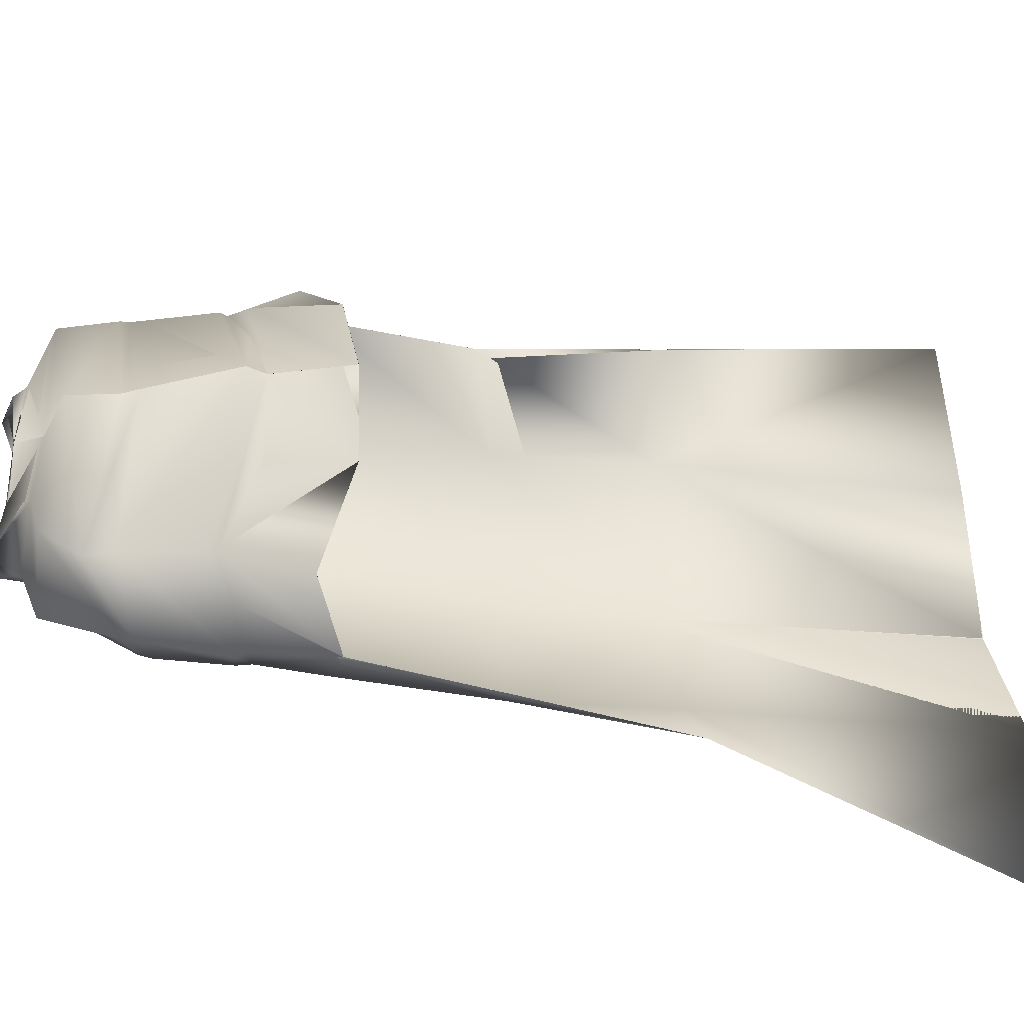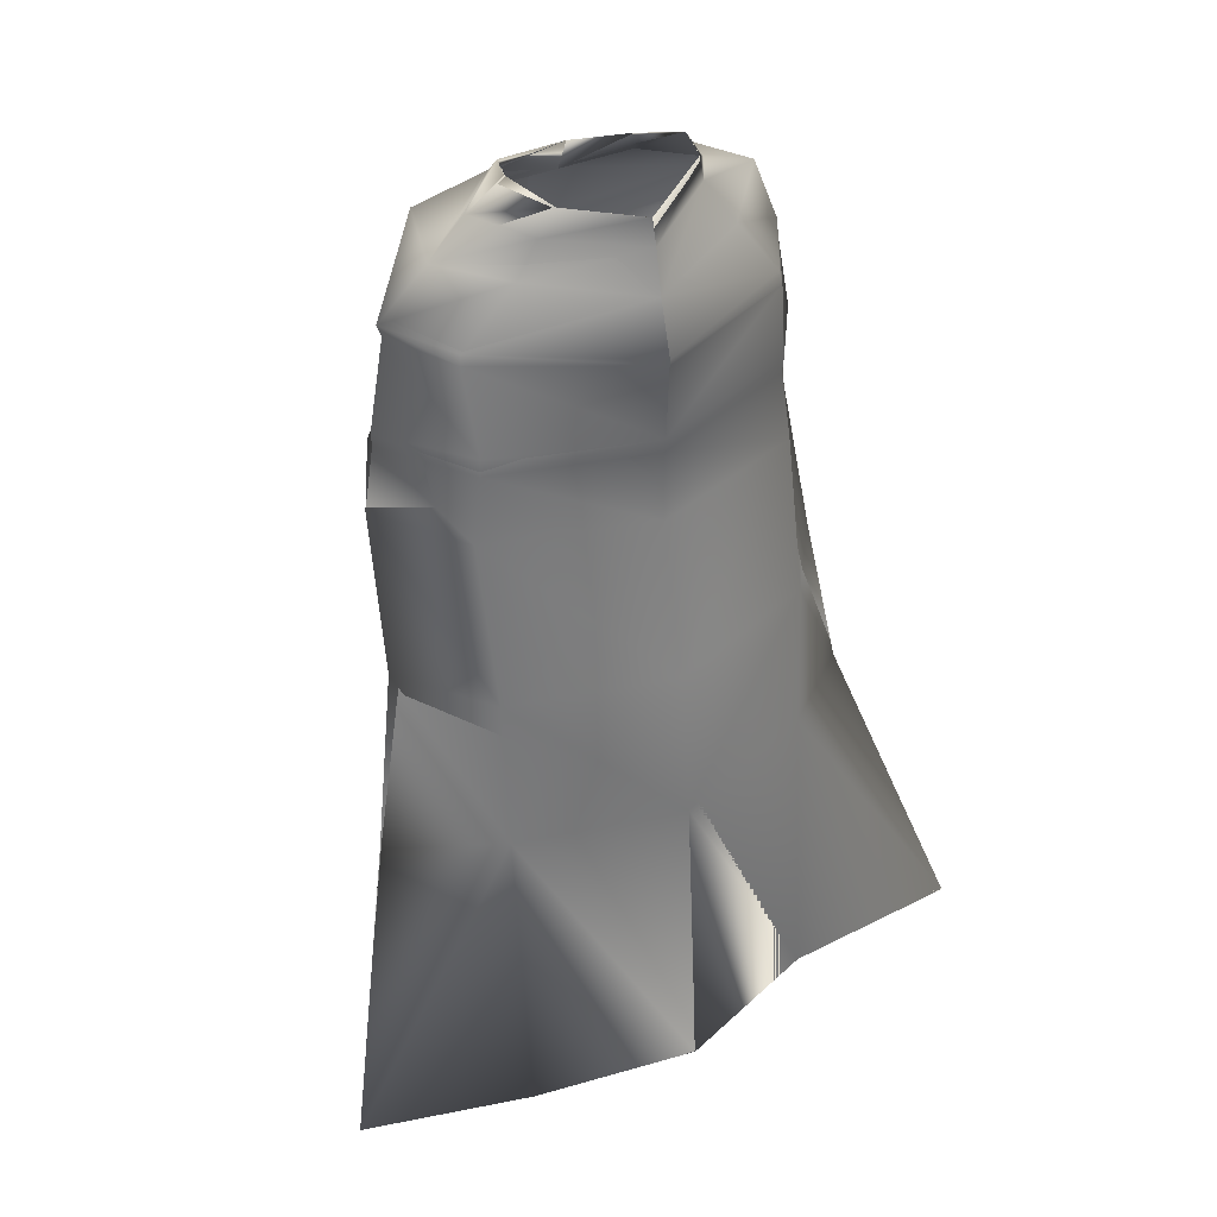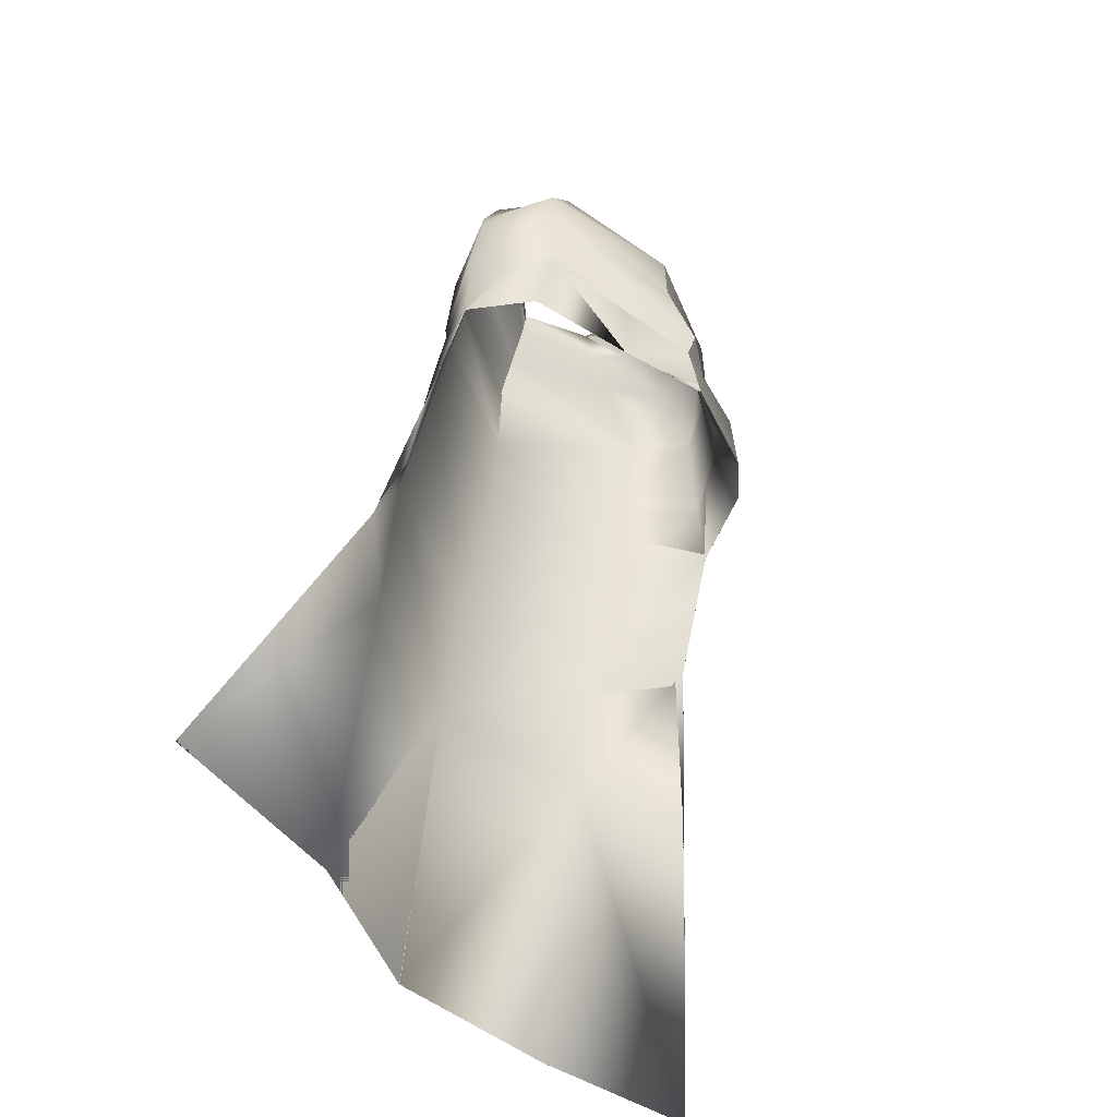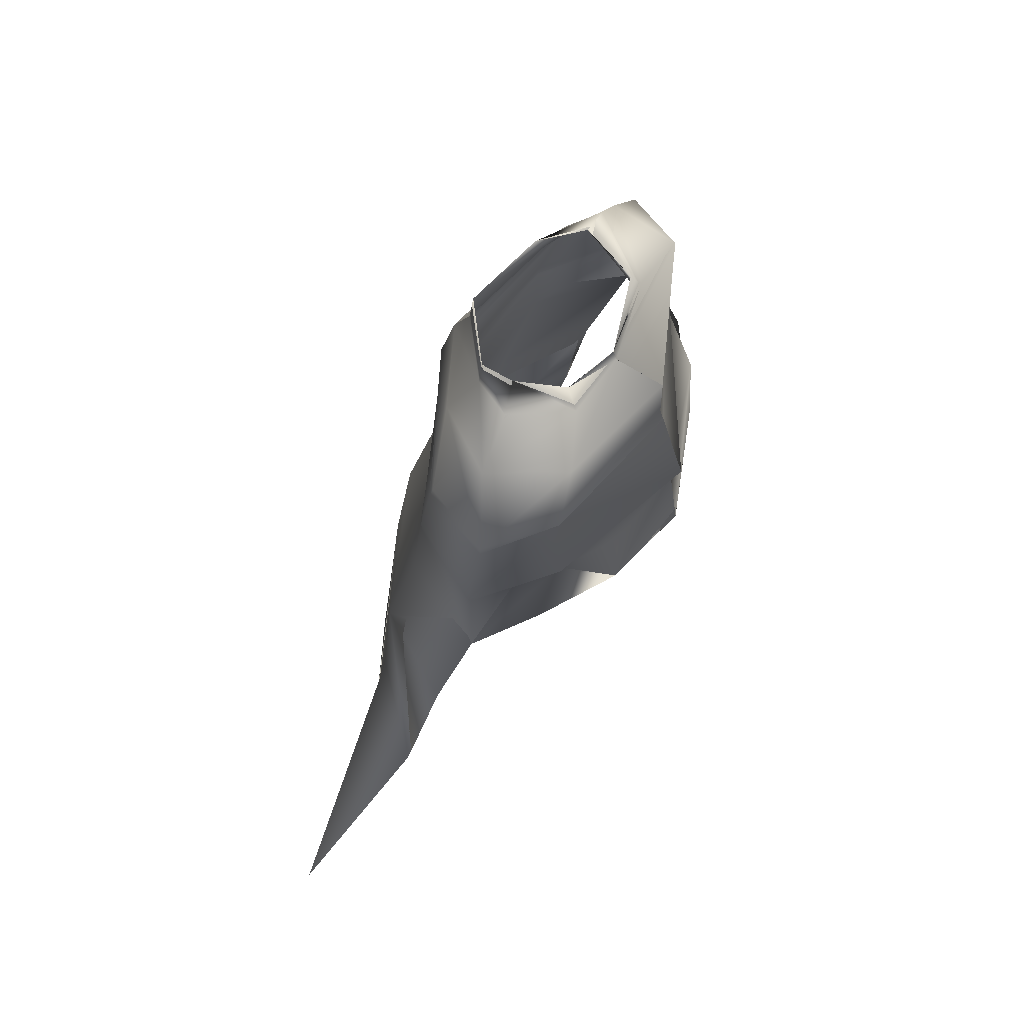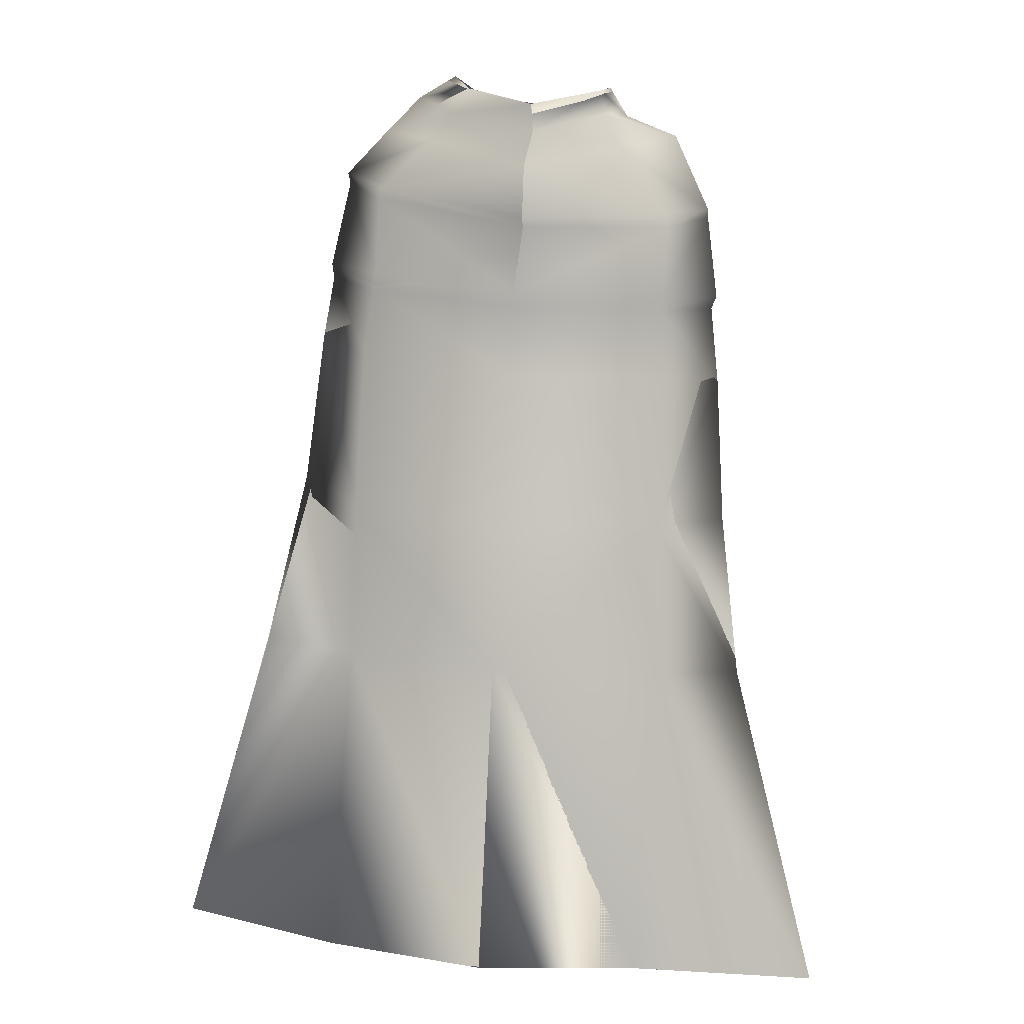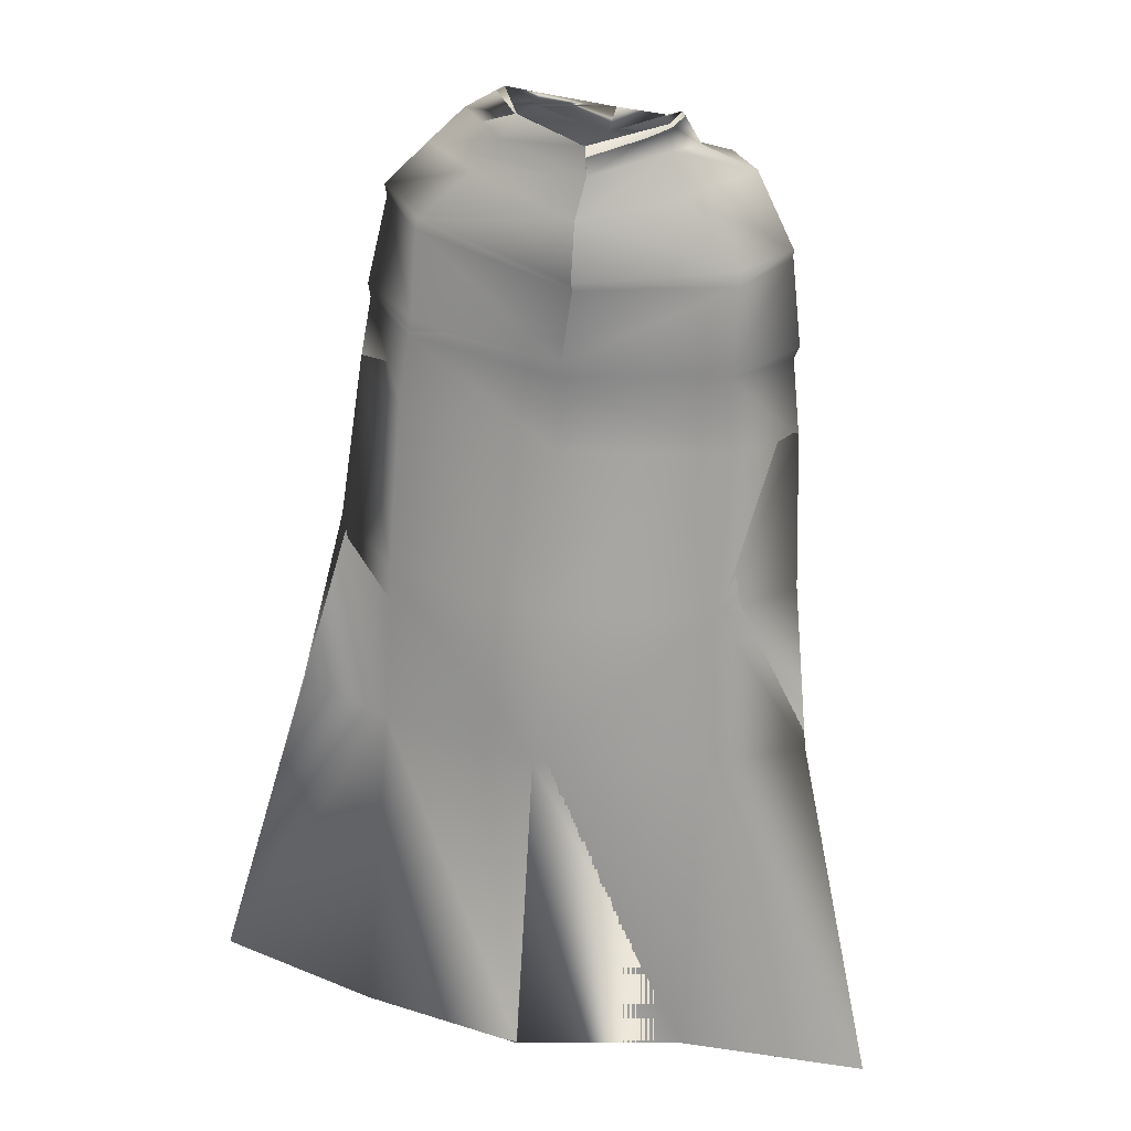
<metadata>
{"format":"obj","ext":"obj","renderer":"f3d","projection":"perspective","resolution":1024,"background":"white","views":[{"elev":46.9,"azim":-89.9,"up":"+Z"},{"elev":43.1,"azim":150.5,"up":"+Y"},{"elev":-51.0,"azim":-51.6,"up":"+Y"},{"elev":62.3,"azim":-65.6,"up":"+Y"},{"elev":11.3,"azim":-170.3,"up":"+Y"},{"elev":27.5,"azim":-165.7,"up":"+Y"}]}
</metadata>
<code>
o Capa_Stand_Cylinder.003
v 0.1336 2.544 -0.1149
v 0.1016 2.6 -0.1212
v 0.2297 2.58 -0.03848
v 0.1502 2.626 -0.03248
v 0.1252 2.557 0.0914
v 0.1094 2.572 0.07351
v 0.1875 2.487 -0.1343
v 0.3042 2.507 -0.03956
v 0.2625 2.518 0.1073
v 0.2982 2.382 -0.1407
v 0.4015 2.409 -0.03062
v 0.3115 2.406 0.08144
v 0.2993 2.195 -0.1982
v 0.4366 2.203 -0.05278
v 0.3419 2.215 0.07751
v 0.3251 2.02 -0.2145
v 0.4591 2.035 -0.05309
v 0.3809 2.062 0.09884
v 0.3283 1.693 -0.2999
v 0.4802 1.724 -0.149
v 0.336 1.359 -0.3343
v 0.5583 1.36 -0.2233
v 0.2401 1.968 0.1916
v 0.3183 2.386 0.07349
v 0.3952 2.387 -0.03613
v 0.3019 2.361 -0.143
v 0.3437 2.202 0.06636
v 0.4331 2.172 -0.04865
v 0.3041 2.16 -0.2028
v 0.2308 2.141 0.141
v 0.362 0.7116 -0.4487
v 0.7138 0.7383 -0.3668
v 0.1345 2.546 -0.1173
v 0.1017 2.6 -0.1212
v 0.2292 2.58 -0.03586
v 0.1491 2.626 -0.03433
v 0.1243 2.552 0.09175
v 0.1113 2.586 0.0735
v 0.1872 2.485 -0.1328
v 0.3042 2.507 -0.03932
v 0.2626 2.519 0.1077
v 0.2988 2.382 -0.1409
v 0.4013 2.41 -0.03099
v 0.3117 2.406 0.08146
v 0.2997 2.195 -0.2004
v 0.4371 2.204 -0.05264
v 0.3413 2.215 0.07618
v 0.3249 2.021 -0.214
v 0.459 2.035 -0.05313
v 0.3805 2.063 0.09877
v 0.3281 1.693 -0.2999
v 0.4801 1.724 -0.149
v 0.3363 1.36 -0.335
v 0.5583 1.36 -0.2233
v 0.2401 1.968 0.1915
v 0.3184 2.386 0.07371
v 0.3952 2.387 -0.03639
v 0.3023 2.36 -0.1439
v 0.3432 2.202 0.06565
v 0.434 2.172 -0.04855
v 0.3036 2.16 -0.202
v 0.2443 2.141 0.1781
v 0.362 0.7116 -0.4488
v 0.7137 0.7383 -0.3669
v -0.0516 2.51 -0.1889
v -0.04718 2.567 -0.1838
v -0.1966 2.543 -0.1007
v -0.1892 2.596 -0.09946
v -0.2382 2.539 -0.02912
v -0.2012 2.601 -0.03202
v -0.1645 2.515 0.08282
v -0.1509 2.565 0.0592
v -0.02321 2.507 0.104
v -0.04059 2.56 0.104
v -0.03859 2.435 -0.2299
v -0.2352 2.475 -0.1534
v -0.3477 2.496 -0.0273
v -0.2715 2.485 0.121
v -0.01233 2.459 0.1991
v -0.03984 2.324 -0.2618
v -0.3393 2.328 -0.1391
v -0.42 2.334 -0.000137
v -0.3403 2.398 0.1296
v -0.006924 2.355 0.1986
v -0.02423 2.167 -0.2784
v -0.3366 2.152 -0.1716
v -0.4433 2.139 -0.01753
v -0.3299 2.181 0.131
v 0.005957 2.127 0.255
v -0.01741 1.986 -0.2883
v -0.3473 1.975 -0.1911
v -0.45 1.944 -0.01168
v -0.352 1.99 0.09749
v 0.01023 1.925 0.2555
v -0.01007 1.67 -0.3752
v -0.3415 1.657 -0.2684
v -0.4724 1.643 -0.08879
v -0.002967 1.359 -0.4269
v -0.3329 1.33 -0.3018
v -0.5164 1.304 -0.1551
v -0.172 1.92 0.1932
v -0.04167 2.307 -0.2577
v -0.3141 2.343 0.1152
v -0.4205 2.314 -0.000349
v -0.3424 2.301 -0.1457
v -0.002288 2.321 0.2055
v -0.02304 2.135 -0.2751
v 0.007371 2.09 0.2333
v -0.3207 2.163 0.1193
v -0.4315 2.113 -0.01679
v -0.3335 2.122 -0.1711
v -0.1658 2.059 0.1728
v 0.01343 0.7023 -0.5079
v -0.3176 0.6742 -0.3874
v -0.7039 0.6741 -0.3773
v -0.05161 2.51 -0.1898
v -0.04655 2.567 -0.1837
v -0.197 2.544 -0.102
v -0.1892 2.596 -0.09916
v -0.2393 2.539 -0.03005
v -0.201 2.602 -0.03179
v -0.1648 2.516 0.083
v -0.1516 2.561 0.05875
v -0.02303 2.506 0.1047
v -0.04072 2.559 0.1042
v -0.03877 2.435 -0.2301
v -0.2348 2.476 -0.1529
v -0.3478 2.496 -0.02442
v -0.2712 2.484 0.121
v -0.01272 2.459 0.1979
v -0.0398 2.324 -0.2618
v -0.3392 2.328 -0.1387
v -0.4201 2.334 -0.000342
v -0.3405 2.398 0.1297
v -0.00691 2.355 0.1986
v -0.02439 2.167 -0.2785
v -0.3369 2.153 -0.1721
v -0.4442 2.14 -0.01872
v -0.3293 2.181 0.1287
v 0.005937 2.127 0.2549
v -0.01758 1.987 -0.288
v -0.3475 1.976 -0.1911
v -0.4499 1.944 -0.01163
v -0.3518 1.99 0.09738
v 0.01015 1.925 0.2555
v -0.01041 1.67 -0.3758
v -0.3415 1.658 -0.2684
v -0.4724 1.643 -0.08876
v -0.002956 1.359 -0.4269
v -0.3329 1.33 -0.3019
v -0.5164 1.304 -0.1551
v -0.1721 1.921 0.1932
v -0.04165 2.307 -0.2577
v -0.3142 2.343 0.1153
v -0.4208 2.315 -0.000568
v -0.3424 2.302 -0.1457
v -0.002361 2.321 0.2054
v -0.02319 2.135 -0.2754
v 0.007545 2.09 0.2335
v -0.321 2.163 0.1176
v -0.4334 2.113 -0.01808
v -0.3339 2.123 -0.1719
v -0.1698 2.086 0.1918
v 0.01343 0.7023 -0.5079
v -0.3176 0.6742 -0.3874
v -0.7039 0.6741 -0.3773
f 65 1 66
f 1 3 2
f 3 5 6
f 5 73 74
f 5 9 73
f 3 8 5
f 1 7 8
f 65 75 7
f 9 12 79
f 8 11 9
f 7 10 11
f 75 80 10
f 24 15 89
f 25 14 24
f 26 13 25
f 102 85 26
f 30 23 94
f 28 17 27
f 29 16 28
f 107 90 29
f 16 19 17
f 90 95 16
f 19 21 20
f 95 98 19
f 27 18 23
f 11 25 12
f 10 26 11
f 80 102 10
f 12 24 84
f 14 28 15
f 13 29 14
f 85 107 29
f 89 30 108
f 22 21 32
f 21 98 113
f 116 117 33
f 33 34 35
f 35 36 38
f 37 38 125
f 37 124 41
f 35 37 40
f 33 35 40
f 116 33 39
f 41 130 44
f 40 41 43
f 39 40 43
f 126 39 42
f 56 157 140
f 57 56 46
f 58 57 45
f 153 58 136
f 62 159 145
f 60 59 49
f 61 60 48
f 158 61 141
f 48 49 51
f 141 48 146
f 51 52 53
f 146 51 149
f 59 62 55
f 43 44 57
f 42 43 58
f 131 42 153
f 44 135 56
f 46 47 60
f 45 46 61
f 136 45 158
f 59 159 62
f 54 64 53
f 53 63 164
f 6 74 38
f 94 23 55
f 32 31 64
f 2 4 36
f 66 2 34
f 4 6 38
f 18 17 50
f 17 20 49
f 22 32 64
f 31 113 63
f 23 18 50
f 20 22 52
f 65 66 68
f 67 68 69
f 69 70 71
f 71 72 73
f 71 73 78
f 69 71 77
f 67 69 77
f 65 67 75
f 78 79 83
f 77 78 82
f 76 77 82
f 75 76 81
f 103 106 89
f 104 103 87
f 105 104 86
f 102 105 85
f 112 108 101
f 110 109 92
f 111 110 92
f 107 111 91
f 91 92 96
f 90 91 95
f 96 97 100
f 95 96 98
f 109 112 101
f 82 83 104
f 81 82 105
f 80 81 105
f 83 84 106
f 87 88 110
f 86 87 111
f 85 86 107
f 109 108 112
f 100 115 99
f 99 114 98
f 116 118 119
f 118 120 119
f 120 122 121
f 122 124 123
f 122 129 124
f 120 128 122
f 118 127 128
f 116 126 118
f 129 134 130
f 128 133 129
f 127 132 133
f 126 131 132
f 154 139 140
f 155 138 154
f 156 137 155
f 153 136 156
f 163 152 159
f 161 143 160
f 162 142 143
f 158 141 142
f 142 147 143
f 141 146 142
f 147 150 151
f 146 149 147
f 160 144 152
f 133 155 134
f 132 156 133
f 131 153 156
f 134 154 157
f 138 161 139
f 137 162 138
f 136 158 137
f 160 163 159
f 151 150 166
f 150 149 165
f 72 123 74
f 89 140 159
f 94 145 152
f 73 124 79
f 115 166 114
f 102 153 80
f 68 119 121
f 79 130 84
f 106 157 89
f 66 117 68
f 74 125 124
f 85 136 102
f 113 164 149
f 70 121 72
f 93 144 92
f 92 143 97
f 100 151 166
f 75 126 65
f 114 165 164
f 108 159 94
f 101 152 144
f 80 131 126
f 97 148 100
f 65 116 66
f 84 135 157
f 1 2 66
f 3 4 2
f 4 3 6
f 6 5 74
f 9 79 73
f 8 9 5
f 3 1 8
f 1 65 7
f 12 84 79
f 11 12 9
f 8 7 11
f 7 75 10
f 106 24 89
f 14 15 24
f 13 14 25
f 85 13 26
f 108 30 94
f 17 18 27
f 16 17 28
f 90 16 29
f 19 20 17
f 95 19 16
f 21 22 20
f 98 21 19
f 30 27 23
f 25 24 12
f 26 25 11
f 102 26 10
f 24 106 84
f 28 27 15
f 29 28 14
f 13 85 29
f 15 27 89
f 27 30 89
f 21 31 32
f 31 21 113
f 117 34 33
f 34 36 35
f 37 35 38
f 124 37 125
f 124 130 41
f 37 41 40
f 39 33 40
f 126 116 39
f 130 135 44
f 41 44 43
f 42 39 43
f 131 126 42
f 47 56 140
f 56 47 46
f 57 46 45
f 58 45 136
f 55 62 145
f 59 50 49
f 60 49 48
f 61 48 141
f 49 52 51
f 48 51 146
f 52 54 53
f 51 53 149
f 50 59 55
f 44 56 57
f 43 57 58
f 42 58 153
f 135 157 56
f 47 59 60
f 46 60 61
f 45 61 158
f 47 140 59
f 140 159 59
f 64 63 53
f 149 53 164
f 74 125 38
f 145 94 55
f 31 63 64
f 34 2 36
f 117 66 34
f 36 4 38
f 17 49 50
f 20 52 49
f 54 22 64
f 113 164 63
f 55 23 50
f 22 54 52
f 67 65 68
f 68 70 69
f 70 72 71
f 72 74 73
f 73 79 78
f 71 78 77
f 76 67 77
f 67 76 75
f 79 84 83
f 78 83 82
f 81 76 82
f 80 75 81
f 88 103 89
f 103 88 87
f 104 87 86
f 105 86 85
f 108 94 101
f 109 93 92
f 91 111 92
f 90 107 91
f 92 97 96
f 91 96 95
f 99 96 100
f 96 99 98
f 93 109 101
f 83 103 104
f 82 104 105
f 102 80 105
f 103 83 106
f 88 109 110
f 87 110 111
f 86 111 107
f 88 89 108
f 109 88 108
f 115 114 99
f 114 113 98
f 117 116 119
f 120 121 119
f 122 123 121
f 124 125 123
f 129 130 124
f 128 129 122
f 120 118 128
f 126 127 118
f 134 135 130
f 133 134 129
f 128 127 133
f 127 126 132
f 157 154 140
f 138 139 154
f 137 138 155
f 136 137 156
f 152 145 159
f 143 144 160
f 161 162 143
f 162 158 142
f 147 148 143
f 146 147 142
f 148 147 151
f 149 150 147
f 163 160 152
f 155 154 134
f 156 155 133
f 132 131 156
f 135 134 157
f 161 160 139
f 162 161 138
f 158 162 137
f 139 160 159
f 140 139 159
f 150 165 166
f 149 164 165
f 123 125 74
f 108 89 159
f 101 94 152
f 124 130 79
f 166 165 114
f 153 131 80
f 70 68 121
f 130 135 84
f 157 140 89
f 117 119 68
f 73 74 124
f 136 153 102
f 98 113 149
f 121 123 72
f 144 143 92
f 143 148 97
f 115 100 166
f 126 116 65
f 113 114 164
f 159 145 94
f 93 101 144
f 75 80 126
f 148 151 100
f 116 117 66
f 106 84 157

</code>
